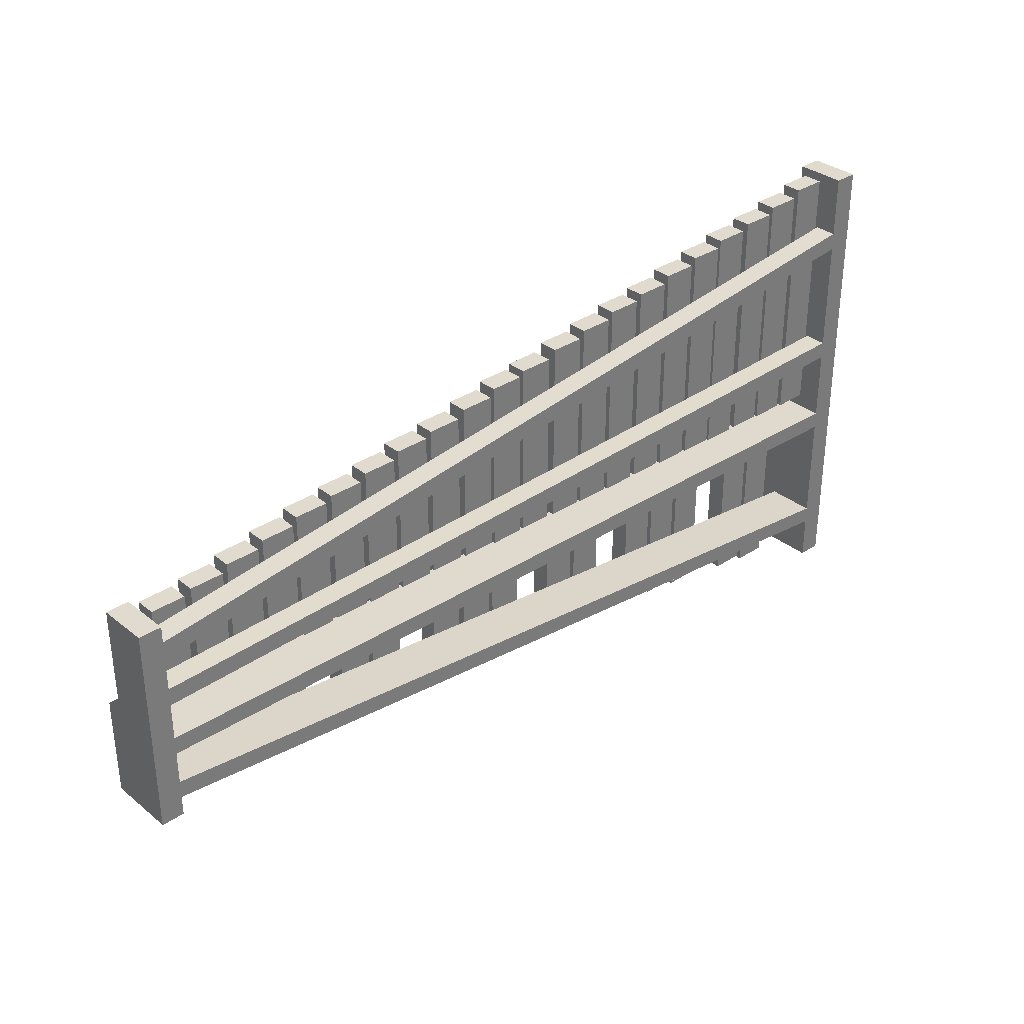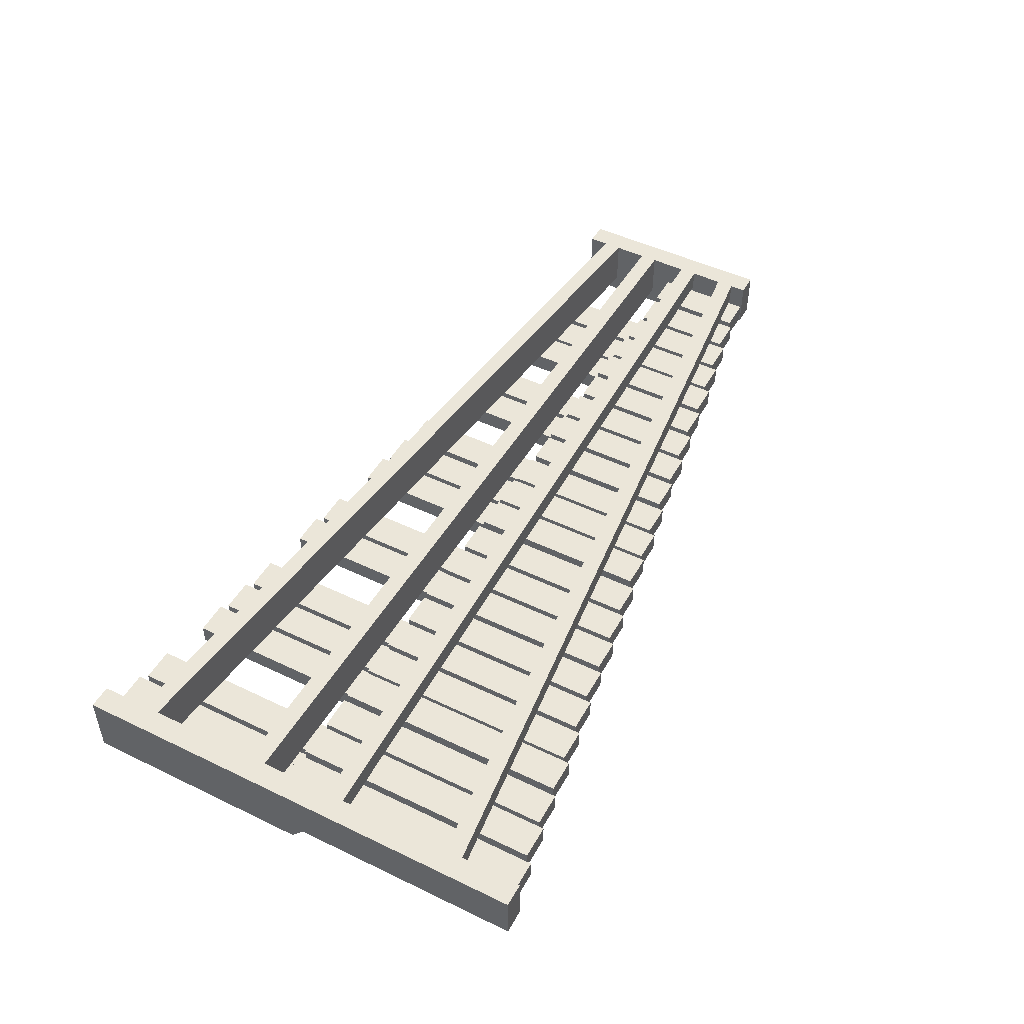
<metadata>
{"format":"obj","ext":"obj","renderer":"f3d","projection":"perspective","resolution":1024,"background":"white","views":[{"elev":33.4,"azim":-42.4,"up":"+Y"},{"elev":48.3,"azim":118.3,"up":"+Z"}]}
</metadata>
<code>
o Xylophone_Small
v 0.4707 0.193 0.04525
v -0.4873 0.07896 0.04525
v 0.4707 0.193 0.02025
v -0.4873 0.07896 0.02025
v -0.4873 0.05932 0.04525
v 0.4707 0.1733 0.04525
v -0.4873 0.05932 0.02025
v 0.4707 0.1733 0.02025
v -0.4873 0.02296 0.04525
v -0.4873 0.02296 0.02025
v -0.4873 -0.007039 -0.00975
v -0.4873 0.09696 -0.00975
v -0.4873 0.09696 0.04525
v -0.4873 -0.02404 -0.02875
v -0.4873 -0.03754 -0.00975
v -0.4873 0.003455 0.02025
v -0.4873 -0.135 -0.02875
v -0.4873 -0.09343 -0.00975
v -0.4873 -0.05704 -0.00975
v -0.4873 -0.113 -0.00975
v -0.4873 -0.135 0.04525
v -0.4873 -0.113 0.04525
v -0.4873 -0.09343 0.04525
v -0.4873 -0.05704 0.04525
v -0.4873 -0.03754 0.04525
v -0.4873 0.003455 0.04525
v 0.4707 0.02746 0.04525
v 0.4707 0.02746 0.02025
v 0.4707 0.04696 0.04525
v 0.4707 0.04696 0.02025
v 0.4707 0.007961 -0.00975
v 0.4707 -0.05254 -0.00975
v 0.4707 -0.05254 0.04525
v 0.4707 -0.008039 -0.02875
v 0.4707 -0.07204 -0.00975
v 0.4707 -0.1944 -0.00975
v 0.4707 -0.1944 0.04525
v 0.4707 -0.07204 0.04525
v 0.4707 -0.264 -0.02875
v 0.4707 -0.214 -0.00975
v 0.4707 -0.264 0.04525
v 0.4707 -0.214 0.04525
v 0.4707 0.261 -0.00975
v 0.4707 0.261 0.04525
v -0.5123 -0.02404 -0.02875
v -0.5123 -0.007039 -0.00975
v -0.5123 -0.135 -0.02875
v -0.5123 -0.135 0.04525
v -0.5123 0.09696 0.04525
v -0.5123 0.09696 -0.00975
v 0.4967 -0.008039 -0.02875
v 0.4967 0.007961 -0.00975
v 0.4967 0.261 0.04525
v 0.4967 0.261 -0.00975
v 0.4967 -0.264 0.04525
v 0.4967 -0.264 -0.02875
v -0.4436 0.09794 0.02025
v -0.4811 0.09794 0.02025
v -0.4436 0.09794 -0.00175
v -0.4811 0.09794 -0.00175
v -0.4436 -0.01206 0.02025
v -0.4436 -0.01206 -0.00175
v -0.4811 -0.01206 0.02025
v -0.4811 -0.01206 -0.00175
v 0.2989 -0.03238 0.02025
v 0.3364 -0.03238 0.02025
v 0.2989 -0.03238 -0.00175
v 0.3364 -0.03238 -0.00175
v 0.2989 0.2306 0.02025
v 0.2989 0.2306 -0.00175
v 0.3364 0.2306 0.02025
v 0.3364 0.2306 -0.00175
v 0.1719 -0.02703 0.02025
v 0.2094 -0.02703 0.02025
v 0.1719 -0.02703 -0.00175
v 0.2094 -0.02703 -0.00175
v 0.1719 0.207 0.02025
v 0.1719 0.207 -0.00175
v 0.2094 0.207 0.02025
v 0.2094 0.207 -0.00175
v -0.1331 -0.01899 0.02025
v -0.09556 -0.01899 0.02025
v -0.1331 -0.01899 -0.00175
v -0.09556 -0.01899 -0.00175
v -0.1331 0.155 0.02025
v -0.1331 0.155 -0.00175
v -0.09556 0.155 0.02025
v -0.09556 0.155 -0.00175
v -0.1771 -0.01966 0.02025
v -0.1396 -0.01966 0.02025
v -0.1771 -0.01966 -0.00175
v -0.1396 -0.01966 -0.00175
v -0.1771 0.1493 0.02025
v -0.1771 0.1493 -0.00175
v -0.1396 0.1493 0.02025
v -0.1396 0.1493 -0.00175
v -0.3501 -0.01462 0.02025
v -0.3126 -0.01462 0.02025
v -0.3501 -0.01462 -0.00175
v -0.3126 -0.01462 -0.00175
v -0.3501 0.1194 0.02025
v -0.3501 0.1194 -0.00175
v -0.3126 0.1194 0.02025
v -0.3126 0.1194 -0.00175
v -0.3931 -0.01272 0.02025
v -0.3556 -0.01272 0.02025
v -0.3931 -0.01272 -0.00175
v -0.3556 -0.01272 -0.00175
v -0.3931 0.1113 0.02025
v -0.3931 0.1113 -0.00175
v -0.3556 0.1113 0.02025
v -0.3556 0.1113 -0.00175
v -0.2201 -0.01776 0.02025
v -0.1826 -0.01776 0.02025
v -0.2201 -0.01776 -0.00175
v -0.1826 -0.01776 -0.00175
v -0.2201 0.1412 0.02025
v -0.2201 0.1412 -0.00175
v -0.1826 0.1412 0.02025
v -0.1826 0.1412 -0.00175
v -0.08806 -0.02075 0.02025
v -0.05056 -0.02075 0.02025
v -0.08806 -0.02075 -0.00175
v -0.05056 -0.02075 -0.00175
v -0.08806 0.1632 0.02025
v -0.08806 0.1632 -0.00175
v -0.05056 0.1632 0.02025
v -0.05056 0.1632 -0.00175
v 0.1279 -0.02719 0.02025
v 0.1654 -0.02719 0.02025
v 0.1279 -0.02719 -0.00175
v 0.1654 -0.02719 -0.00175
v 0.1279 0.2008 0.02025
v 0.1279 0.2008 -0.00175
v 0.1654 0.2008 0.02025
v 0.1654 0.2008 -0.00175
v 0.3439 -0.03214 0.02025
v 0.3814 -0.03214 0.02025
v 0.3439 -0.03214 -0.00175
v 0.3814 -0.03214 -0.00175
v 0.3439 0.2369 0.02025
v 0.3439 0.2369 -0.00175
v 0.3814 0.2369 0.02025
v 0.3814 0.2369 -0.00175
v 0.2579 -0.03033 0.02025
v 0.2954 -0.03033 0.02025
v 0.2579 -0.03033 -0.00175
v 0.2954 -0.03033 -0.00175
v 0.2579 0.2227 0.02025
v 0.2579 0.2227 -0.00175
v 0.2954 0.2227 0.02025
v 0.2954 0.2227 -0.00175
v 0.4299 -0.03544 0.02025
v 0.4674 -0.03544 0.02025
v 0.4299 -0.03544 -0.00175
v 0.4674 -0.03544 -0.00175
v 0.4299 0.2526 0.02025
v 0.4299 0.2526 -0.00175
v 0.4674 0.2526 0.02025
v 0.4674 0.2526 -0.00175
v 0.04194 -0.02439 0.02025
v 0.07944 -0.02439 0.02025
v 0.04194 -0.02439 -0.00175
v 0.07944 -0.02439 -0.00175
v 0.04194 0.1856 0.02025
v 0.04194 0.1856 -0.00175
v 0.07944 0.1856 0.02025
v 0.07944 0.1856 -0.00175
v -0.004063 -0.0227 0.02025
v 0.03344 -0.0227 0.02025
v -0.004063 -0.0227 -0.00175
v 0.03344 -0.0227 -0.00175
v -0.004063 0.1773 0.02025
v -0.004063 0.1773 -0.00175
v 0.03344 0.1773 0.02025
v 0.03344 0.1773 -0.00175
v -0.3081 -0.0171 0.02025
v -0.2706 -0.0171 0.02025
v -0.3081 -0.0171 -0.00175
v -0.2706 -0.0171 -0.00175
v -0.3081 0.1279 0.02025
v -0.3081 0.1279 -0.00175
v -0.2706 0.1279 0.02025
v -0.2706 0.1279 -0.00175
v -0.3986 -0.01082 0.02025
v -0.3986 0.1032 0.02025
v -0.3986 -0.01082 -0.00175
v -0.3986 0.1032 -0.00175
v -0.4361 -0.01082 0.02025
v -0.4361 -0.01082 -0.00175
v -0.4361 0.1032 0.02025
v -0.4361 0.1032 -0.00175
v -0.2641 -0.01643 0.02025
v -0.2266 -0.01643 0.02025
v -0.2641 -0.01643 -0.00175
v -0.2266 -0.01643 -0.00175
v -0.2641 0.1336 0.02025
v -0.2641 0.1336 -0.00175
v -0.2266 0.1336 0.02025
v -0.2266 0.1336 -0.00175
v -0.04606 -0.02323 0.02025
v -0.008563 -0.02323 0.02025
v -0.04606 -0.02323 -0.00175
v -0.008563 -0.02323 -0.00175
v -0.04606 0.1718 0.02025
v -0.04606 0.1718 -0.00175
v -0.008563 0.1718 0.02025
v -0.008563 0.1718 -0.00175
v 0.08494 -0.02579 0.02025
v 0.1224 -0.02579 0.02025
v 0.08494 -0.02579 -0.00175
v 0.1224 -0.02579 -0.00175
v 0.08494 0.1932 0.02025
v 0.08494 0.1932 -0.00175
v 0.1224 0.1932 0.02025
v 0.1224 0.1932 -0.00175
v 0.3859 -0.03361 0.02025
v 0.4234 -0.03361 0.02025
v 0.3859 -0.03361 -0.00175
v 0.4234 -0.03361 -0.00175
v 0.3859 0.2444 0.02025
v 0.3859 0.2444 -0.00175
v 0.4234 0.2444 0.02025
v 0.4234 0.2444 -0.00175
v 0.2149 -0.02893 0.02025
v 0.2524 -0.02893 0.02025
v 0.2149 -0.02893 -0.00175
v 0.2524 -0.02893 -0.00175
v 0.2149 0.2151 0.02025
v 0.2149 0.2151 -0.00175
v 0.2524 0.2151 0.02025
v 0.2524 0.2151 -0.00175
v 0.2314 -0.2346 -0.00975
v 0.2314 -0.000615 -0.00975
v 0.2314 -0.2346 -0.03175
v 0.2314 -0.000615 -0.03175
v 0.1939 -0.2346 -0.00975
v 0.1939 -0.2346 -0.03175
v 0.1939 -0.000615 -0.00975
v 0.1939 -0.000615 -0.03175
v 0.1004 -0.2167 -0.00975
v 0.1004 -0.002684 -0.00975
v 0.1004 -0.2167 -0.03175
v 0.1004 -0.002684 -0.03175
v 0.06294 -0.2167 -0.00975
v 0.06294 -0.2167 -0.03175
v 0.06294 -0.002684 -0.00975
v 0.06294 -0.002684 -0.03175
v -0.1606 -0.1764 -0.00975
v -0.1606 -0.01138 -0.00975
v -0.1606 -0.1764 -0.03175
v -0.1606 -0.01138 -0.03175
v -0.1981 -0.1764 -0.00975
v -0.1981 -0.1764 -0.03175
v -0.1981 -0.01138 -0.00975
v -0.1981 -0.01138 -0.03175
v -0.3766 -0.1408 -0.00975
v -0.3766 -0.02081 -0.00975
v -0.3766 -0.1408 -0.03175
v -0.3766 -0.02081 -0.03175
v -0.4141 -0.1408 -0.00975
v -0.4141 -0.1408 -0.03175
v -0.4141 -0.02081 -0.00975
v -0.4141 -0.02081 -0.03175
v -0.2046 -0.1682 -0.00975
v -0.2046 -0.01422 -0.00975
v -0.2046 -0.1682 -0.03175
v -0.2046 -0.01422 -0.03175
v -0.2421 -0.1682 -0.00975
v -0.2421 -0.1682 -0.03175
v -0.2421 -0.01422 -0.00975
v -0.2421 -0.01422 -0.03175
v 0.01444 -0.204 -0.00975
v 0.01444 -0.004977 -0.00975
v 0.01444 -0.204 -0.03175
v 0.01444 -0.004977 -0.03175
v -0.02306 -0.204 -0.00975
v -0.02306 -0.204 -0.03175
v -0.02306 -0.004977 -0.00975
v -0.02306 -0.004977 -0.03175
v 0.2744 -0.2422 -0.00975
v 0.2744 0.001782 -0.00975
v 0.2744 -0.2422 -0.03175
v 0.2744 0.001782 -0.03175
v 0.2369 -0.2422 -0.00975
v 0.2369 -0.2422 -0.03175
v 0.2369 0.001782 -0.00975
v 0.2369 0.001782 -0.03175
v 0.4484 -0.2728 -0.00975
v 0.4484 0.01125 -0.00975
v 0.4484 -0.2728 -0.03175
v 0.4484 0.01125 -0.03175
v 0.4109 -0.2728 -0.00975
v 0.4109 -0.2728 -0.03175
v 0.4109 0.01125 -0.00975
v 0.4109 0.01125 -0.03175
v 0.1434 -0.2243 -0.00975
v 0.1434 -0.000287 -0.00975
v 0.1434 -0.2243 -0.03175
v 0.1434 -0.000287 -0.03175
v 0.1059 -0.2243 -0.00975
v 0.1059 -0.2243 -0.03175
v 0.1059 -0.000287 -0.00975
v 0.1059 -0.000287 -0.03175
v -0.07356 -0.1891 -0.00975
v -0.07356 -0.009149 -0.00975
v -0.07356 -0.1891 -0.03175
v -0.07356 -0.009149 -0.03175
v -0.1111 -0.1891 -0.00975
v -0.1111 -0.1891 -0.03175
v -0.1111 -0.009149 -0.00975
v -0.1111 -0.009149 -0.03175
v -0.3326 -0.1485 -0.00975
v -0.3326 -0.01847 -0.00975
v -0.3326 -0.1485 -0.03175
v -0.3326 -0.01847 -0.03175
v -0.3701 -0.1485 -0.00975
v -0.3701 -0.1485 -0.03175
v -0.3701 -0.01847 -0.00975
v -0.3701 -0.01847 -0.03175
v -0.2906 -0.156 -0.00975
v -0.2906 -0.01601 -0.00975
v -0.2906 -0.156 -0.03175
v -0.2906 -0.01601 -0.03175
v -0.3281 -0.156 -0.00975
v -0.3281 -0.156 -0.03175
v -0.3281 -0.01601 -0.00975
v -0.3281 -0.01601 -0.03175
v -0.02856 -0.1964 -0.00975
v -0.02856 -0.007374 -0.00975
v -0.02856 -0.1964 -0.03175
v -0.02856 -0.007374 -0.03175
v -0.06606 -0.1964 -0.00975
v -0.06606 -0.1964 -0.03175
v -0.06606 -0.007374 -0.00975
v -0.06606 -0.007374 -0.03175
v 0.3174 -0.2493 -0.00975
v 0.3174 0.003679 -0.00975
v 0.3174 -0.2493 -0.03175
v 0.3174 0.003679 -0.03175
v 0.2799 -0.2493 -0.00975
v 0.2799 -0.2493 -0.03175
v 0.2799 0.003679 -0.00975
v 0.2799 0.003679 -0.03175
v 0.4054 -0.2651 -0.00975
v 0.4054 0.008851 -0.00975
v 0.4054 -0.2651 -0.03175
v 0.4054 0.008851 -0.03175
v 0.3679 -0.2651 -0.00975
v 0.3679 -0.2651 -0.03175
v 0.3679 0.008851 -0.00975
v 0.3679 0.008851 -0.03175
f 1 2 3
f 3 2 4
f 5 6 7
f 7 6 8
f 7 8 4
f 4 8 3
f 9 5 10
f 10 5 7
f 10 7 11
f 11 7 12
f 12 7 4
f 12 4 13
f 13 4 2
f 14 15 11
f 11 15 16
f 11 16 10
f 17 18 14
f 14 18 19
f 14 19 15
f 18 17 20
f 20 17 21
f 20 21 22
f 23 24 18
f 18 24 19
f 15 25 16
f 16 25 26
f 26 27 16
f 16 27 28
f 29 9 30
f 30 9 10
f 30 10 28
f 28 10 16
f 6 29 8
f 8 29 30
f 8 30 31
f 31 30 28
f 31 28 32
f 32 28 33
f 33 28 27
f 31 32 34
f 34 32 35
f 34 35 36
f 36 35 37
f 37 35 38
f 34 36 39
f 39 36 40
f 39 40 41
f 41 40 42
f 31 43 8
f 8 43 3
f 3 43 44
f 3 44 1
f 24 38 19
f 19 38 35
f 33 25 32
f 32 25 15
f 15 19 32
f 32 19 35
f 45 14 46
f 46 14 11
f 45 46 47
f 47 46 48
f 48 46 49
f 49 46 50
f 13 49 12
f 12 49 50
f 50 46 12
f 12 46 11
f 48 21 47
f 47 21 17
f 45 47 14
f 14 47 17
f 22 42 20
f 20 42 40
f 37 23 36
f 36 23 18
f 18 20 36
f 36 20 40
f 34 51 31
f 31 51 52
f 53 44 54
f 54 44 43
f 52 54 31
f 31 54 43
f 41 55 39
f 39 55 56
f 51 56 52
f 52 56 55
f 52 55 53
f 53 54 52
f 34 39 51
f 51 39 56
f 9 49 5
f 5 49 2
f 5 2 6
f 6 2 1
f 6 1 53
f 53 1 44
f 29 27 9
f 9 27 26
f 9 26 49
f 49 26 25
f 49 25 48
f 48 25 24
f 48 24 23
f 27 29 53
f 53 29 6
f 53 55 27
f 27 55 33
f 33 55 38
f 33 38 24
f 41 42 55
f 55 42 37
f 55 37 38
f 42 22 37
f 37 22 23
f 23 22 48
f 22 21 48
f 49 13 2
f 25 33 24
f 57 58 59
f 59 58 60
f 61 57 62
f 62 57 59
f 63 61 64
f 64 61 62
f 58 63 60
f 60 63 64
f 60 64 59
f 59 64 62
f 63 58 61
f 61 58 57
f 65 66 67
f 67 66 68
f 69 65 70
f 70 65 67
f 71 69 72
f 72 69 70
f 66 71 68
f 68 71 72
f 68 72 67
f 67 72 70
f 71 66 69
f 69 66 65
f 73 74 75
f 75 74 76
f 77 73 78
f 78 73 75
f 79 77 80
f 80 77 78
f 74 79 76
f 76 79 80
f 76 80 75
f 75 80 78
f 79 74 77
f 77 74 73
f 81 82 83
f 83 82 84
f 85 81 86
f 86 81 83
f 87 85 88
f 88 85 86
f 82 87 84
f 84 87 88
f 84 88 83
f 83 88 86
f 87 82 85
f 85 82 81
f 89 90 91
f 91 90 92
f 93 89 94
f 94 89 91
f 95 93 96
f 96 93 94
f 90 95 92
f 92 95 96
f 92 96 91
f 91 96 94
f 95 90 93
f 93 90 89
f 97 98 99
f 99 98 100
f 101 97 102
f 102 97 99
f 103 101 104
f 104 101 102
f 98 103 100
f 100 103 104
f 100 104 99
f 99 104 102
f 103 98 101
f 101 98 97
f 105 106 107
f 107 106 108
f 109 105 110
f 110 105 107
f 111 109 112
f 112 109 110
f 106 111 108
f 108 111 112
f 108 112 107
f 107 112 110
f 111 106 109
f 109 106 105
f 113 114 115
f 115 114 116
f 117 113 118
f 118 113 115
f 119 117 120
f 120 117 118
f 114 119 116
f 116 119 120
f 116 120 115
f 115 120 118
f 119 114 117
f 117 114 113
f 121 122 123
f 123 122 124
f 125 121 126
f 126 121 123
f 127 125 128
f 128 125 126
f 122 127 124
f 124 127 128
f 124 128 123
f 123 128 126
f 127 122 125
f 125 122 121
f 129 130 131
f 131 130 132
f 133 129 134
f 134 129 131
f 135 133 136
f 136 133 134
f 130 135 132
f 132 135 136
f 132 136 131
f 131 136 134
f 135 130 133
f 133 130 129
f 137 138 139
f 139 138 140
f 141 137 142
f 142 137 139
f 143 141 144
f 144 141 142
f 138 143 140
f 140 143 144
f 140 144 139
f 139 144 142
f 143 138 141
f 141 138 137
f 145 146 147
f 147 146 148
f 149 145 150
f 150 145 147
f 151 149 152
f 152 149 150
f 146 151 148
f 148 151 152
f 148 152 147
f 147 152 150
f 151 146 149
f 149 146 145
f 153 154 155
f 155 154 156
f 157 153 158
f 158 153 155
f 159 157 160
f 160 157 158
f 154 159 156
f 156 159 160
f 156 160 155
f 155 160 158
f 159 154 157
f 157 154 153
f 161 162 163
f 163 162 164
f 165 161 166
f 166 161 163
f 167 165 168
f 168 165 166
f 162 167 164
f 164 167 168
f 164 168 163
f 163 168 166
f 167 162 165
f 165 162 161
f 169 170 171
f 171 170 172
f 173 169 174
f 174 169 171
f 175 173 176
f 176 173 174
f 170 175 172
f 172 175 176
f 172 176 171
f 171 176 174
f 175 170 173
f 173 170 169
f 177 178 179
f 179 178 180
f 181 177 182
f 182 177 179
f 183 181 184
f 184 181 182
f 178 183 180
f 180 183 184
f 180 184 179
f 179 184 182
f 183 178 181
f 181 178 177
f 185 186 187
f 187 186 188
f 189 185 190
f 190 185 187
f 191 189 192
f 192 189 190
f 186 191 188
f 188 191 192
f 192 190 188
f 188 190 187
f 186 185 191
f 191 185 189
f 193 194 195
f 195 194 196
f 197 193 198
f 198 193 195
f 199 197 200
f 200 197 198
f 194 199 196
f 196 199 200
f 196 200 195
f 195 200 198
f 199 194 197
f 197 194 193
f 201 202 203
f 203 202 204
f 205 201 206
f 206 201 203
f 207 205 208
f 208 205 206
f 202 207 204
f 204 207 208
f 204 208 203
f 203 208 206
f 207 202 205
f 205 202 201
f 209 210 211
f 211 210 212
f 213 209 214
f 214 209 211
f 215 213 216
f 216 213 214
f 210 215 212
f 212 215 216
f 212 216 211
f 211 216 214
f 215 210 213
f 213 210 209
f 217 218 219
f 219 218 220
f 221 217 222
f 222 217 219
f 223 221 224
f 224 221 222
f 218 223 220
f 220 223 224
f 220 224 219
f 219 224 222
f 223 218 221
f 221 218 217
f 225 226 227
f 227 226 228
f 229 225 230
f 230 225 227
f 231 229 232
f 232 229 230
f 226 231 228
f 228 231 232
f 228 232 227
f 227 232 230
f 231 226 229
f 229 226 225
f 233 234 235
f 235 234 236
f 237 233 238
f 238 233 235
f 239 237 240
f 240 237 238
f 234 239 236
f 236 239 240
f 240 238 236
f 236 238 235
f 234 233 239
f 239 233 237
f 241 242 243
f 243 242 244
f 245 241 246
f 246 241 243
f 247 245 248
f 248 245 246
f 242 247 244
f 244 247 248
f 248 246 244
f 244 246 243
f 242 241 247
f 247 241 245
f 249 250 251
f 251 250 252
f 253 249 254
f 254 249 251
f 255 253 256
f 256 253 254
f 250 255 252
f 252 255 256
f 256 254 252
f 252 254 251
f 250 249 255
f 255 249 253
f 257 258 259
f 259 258 260
f 261 257 262
f 262 257 259
f 263 261 264
f 264 261 262
f 258 263 260
f 260 263 264
f 264 262 260
f 260 262 259
f 258 257 263
f 263 257 261
f 265 266 267
f 267 266 268
f 269 265 270
f 270 265 267
f 271 269 272
f 272 269 270
f 266 271 268
f 268 271 272
f 272 270 268
f 268 270 267
f 266 265 271
f 271 265 269
f 273 274 275
f 275 274 276
f 277 273 278
f 278 273 275
f 279 277 280
f 280 277 278
f 274 279 276
f 276 279 280
f 280 278 276
f 276 278 275
f 274 273 279
f 279 273 277
f 281 282 283
f 283 282 284
f 285 281 286
f 286 281 283
f 287 285 288
f 288 285 286
f 282 287 284
f 284 287 288
f 288 286 284
f 284 286 283
f 282 281 287
f 287 281 285
f 289 290 291
f 291 290 292
f 293 289 294
f 294 289 291
f 295 293 296
f 296 293 294
f 290 295 292
f 292 295 296
f 296 294 292
f 292 294 291
f 290 289 295
f 295 289 293
f 297 298 299
f 299 298 300
f 301 297 302
f 302 297 299
f 303 301 304
f 304 301 302
f 298 303 300
f 300 303 304
f 304 302 300
f 300 302 299
f 298 297 303
f 303 297 301
f 305 306 307
f 307 306 308
f 309 305 310
f 310 305 307
f 311 309 312
f 312 309 310
f 306 311 308
f 308 311 312
f 312 310 308
f 308 310 307
f 306 305 311
f 311 305 309
f 313 314 315
f 315 314 316
f 317 313 318
f 318 313 315
f 319 317 320
f 320 317 318
f 314 319 316
f 316 319 320
f 320 318 316
f 316 318 315
f 314 313 319
f 319 313 317
f 321 322 323
f 323 322 324
f 325 321 326
f 326 321 323
f 327 325 328
f 328 325 326
f 322 327 324
f 324 327 328
f 328 326 324
f 324 326 323
f 322 321 327
f 327 321 325
f 329 330 331
f 331 330 332
f 333 329 334
f 334 329 331
f 335 333 336
f 336 333 334
f 330 335 332
f 332 335 336
f 336 334 332
f 332 334 331
f 330 329 335
f 335 329 333
f 337 338 339
f 339 338 340
f 341 337 342
f 342 337 339
f 343 341 344
f 344 341 342
f 338 343 340
f 340 343 344
f 344 342 340
f 340 342 339
f 338 337 343
f 343 337 341
f 345 346 347
f 347 346 348
f 349 345 350
f 350 345 347
f 351 349 352
f 352 349 350
f 346 351 348
f 348 351 352
f 352 350 348
f 348 350 347
f 346 345 351
f 351 345 349

</code>
